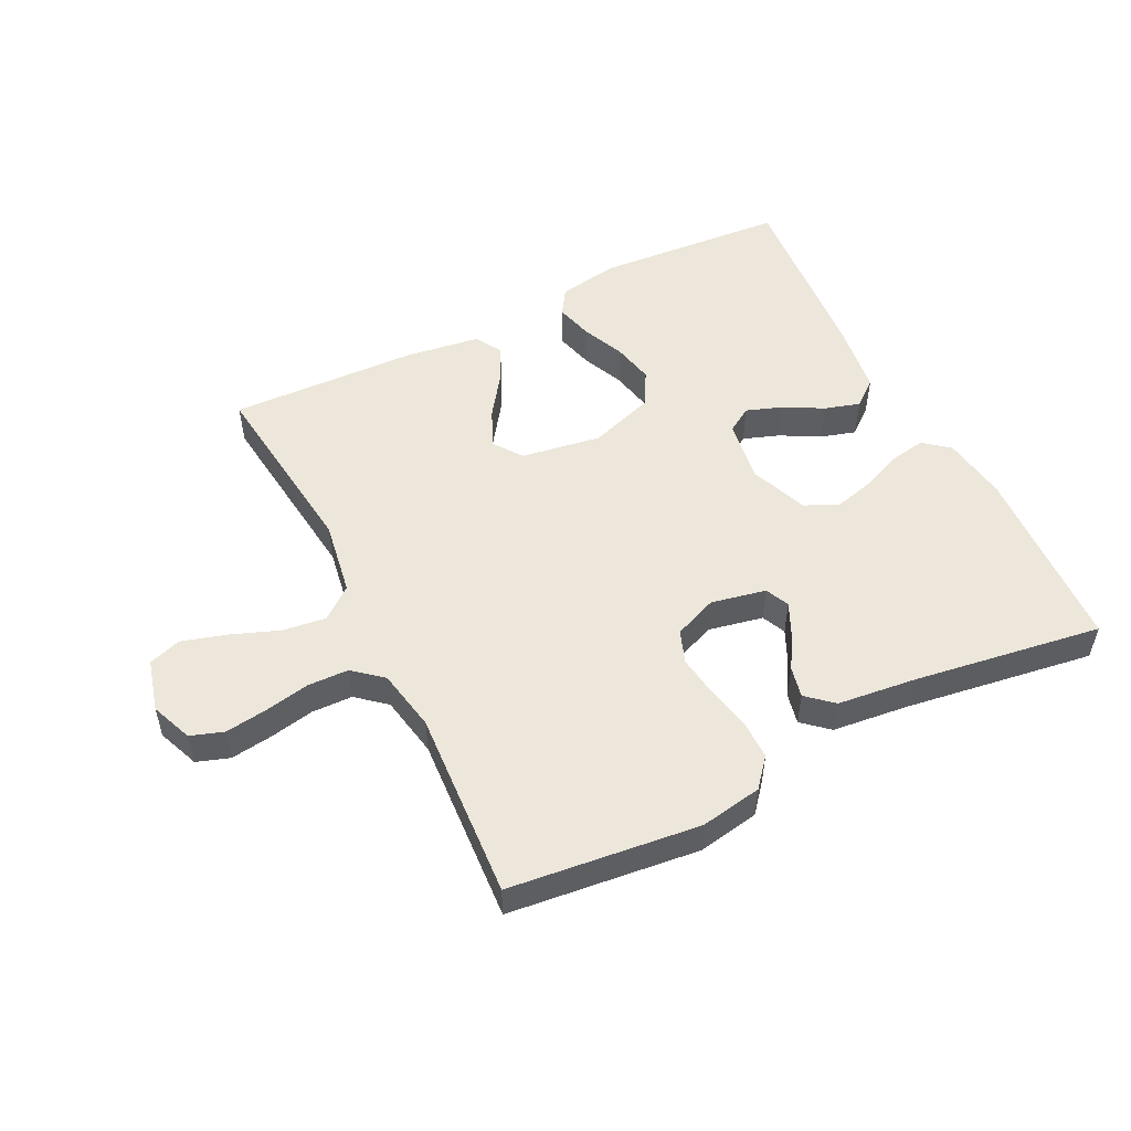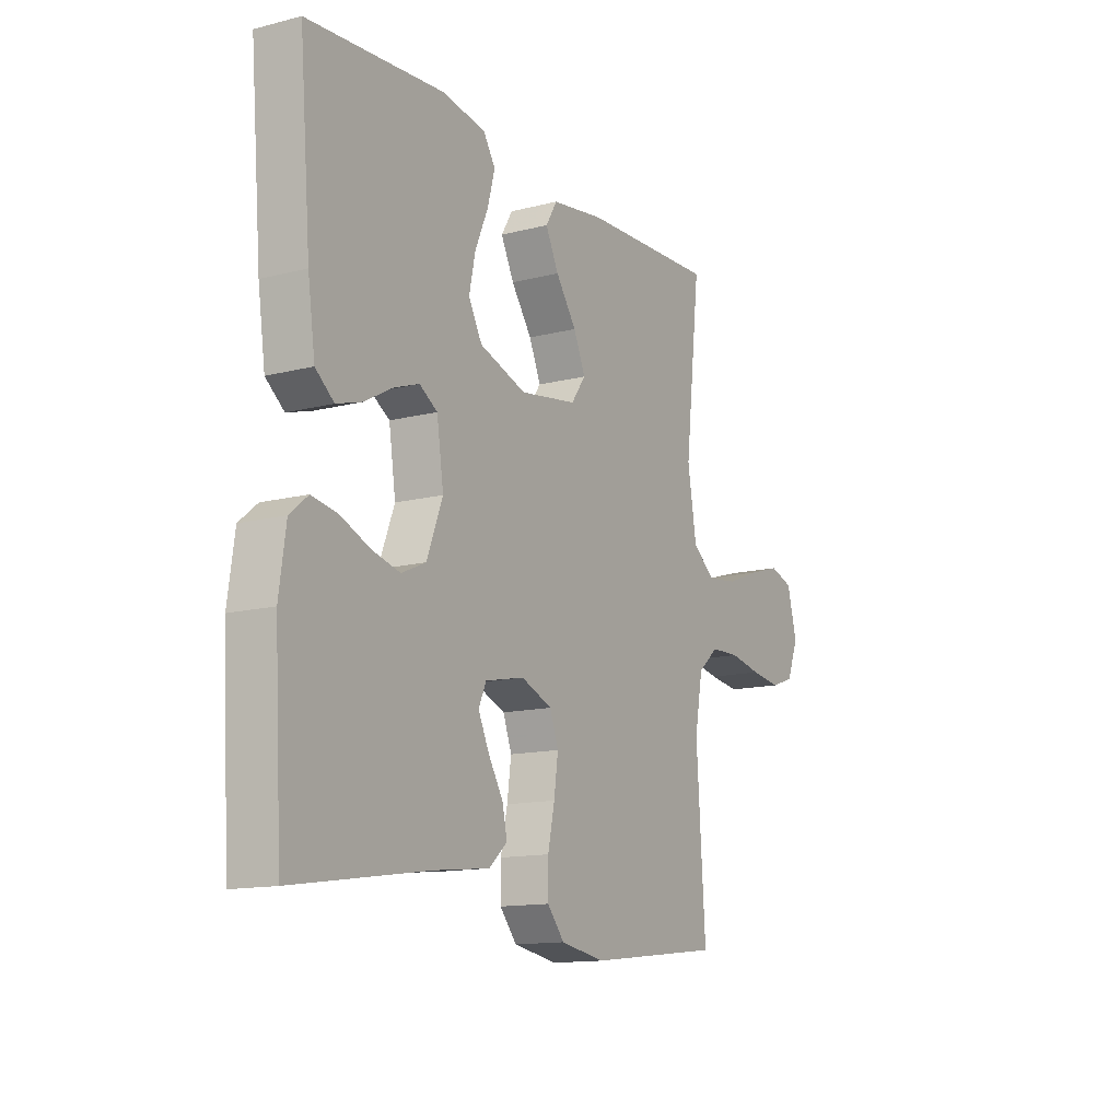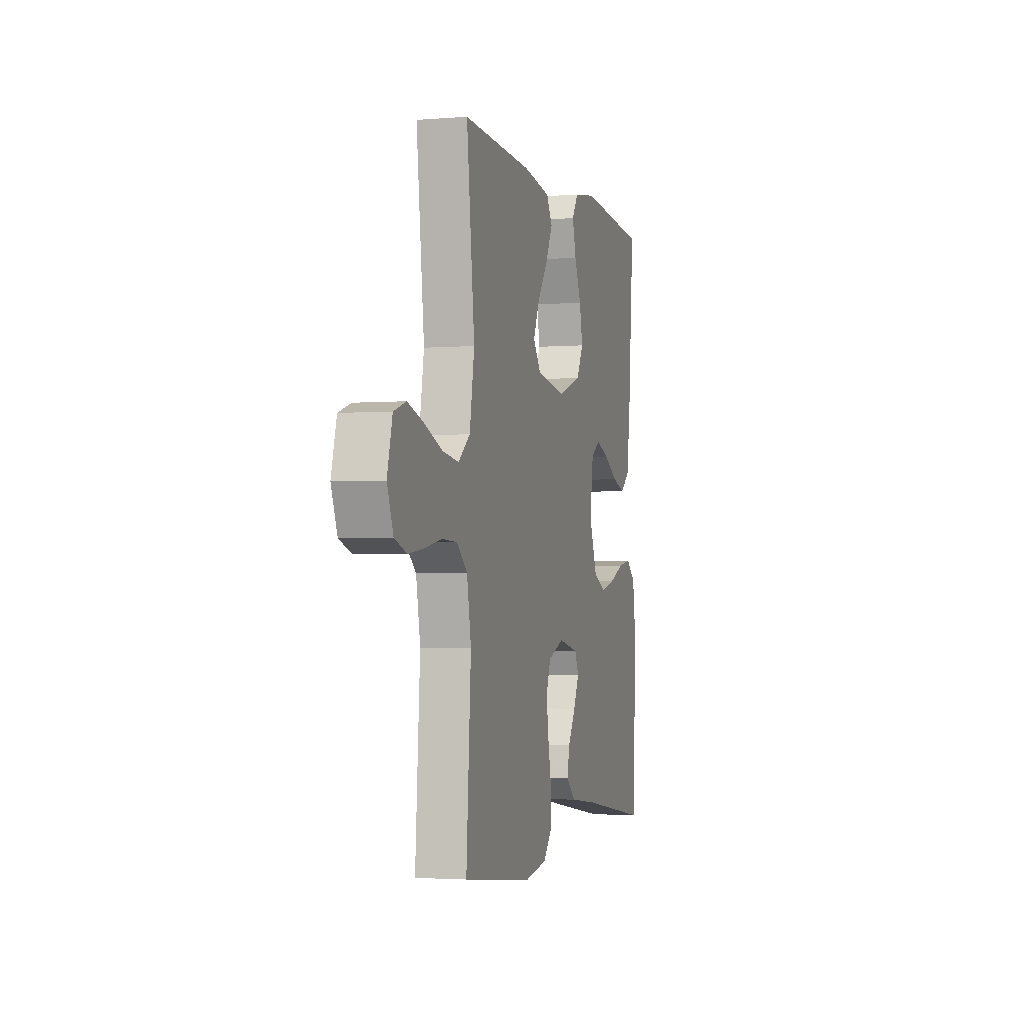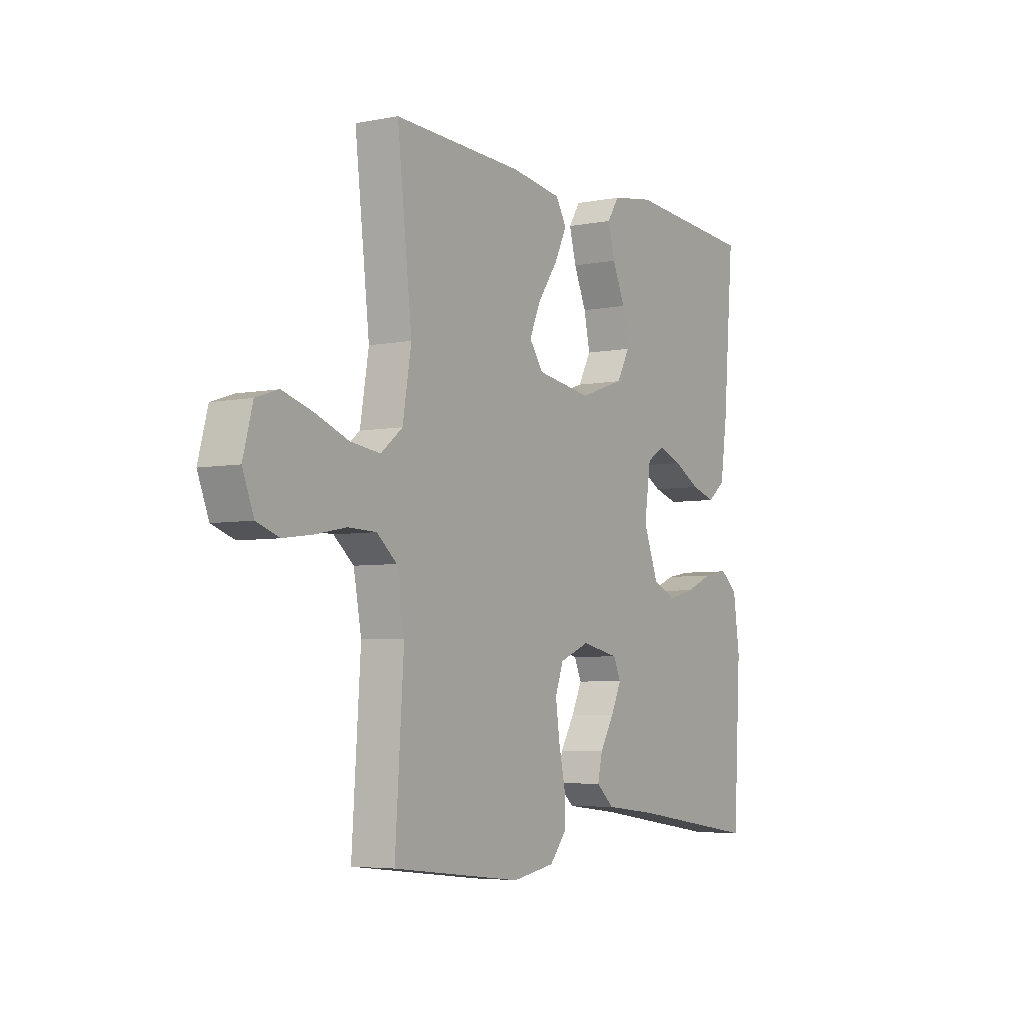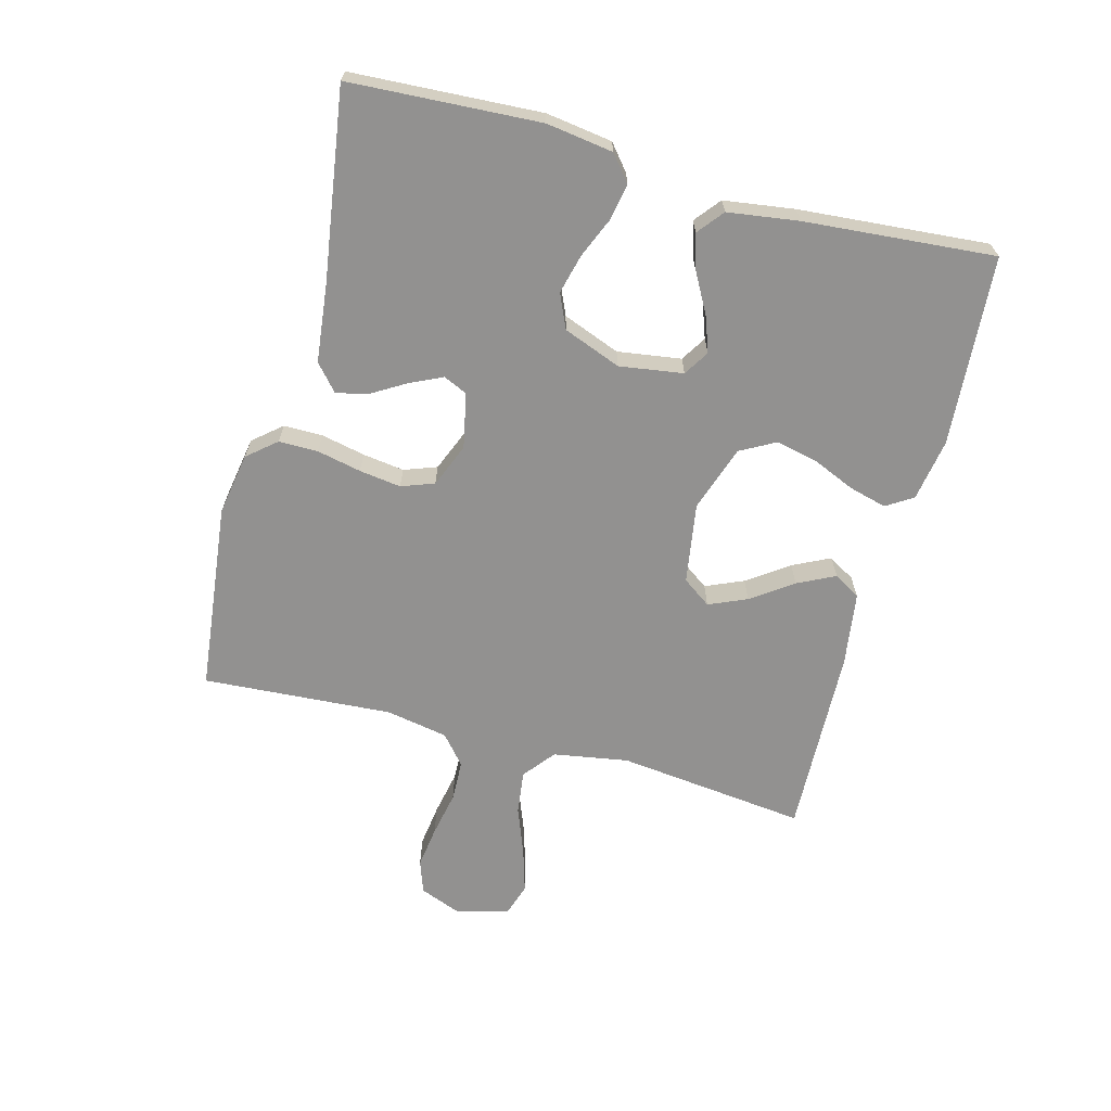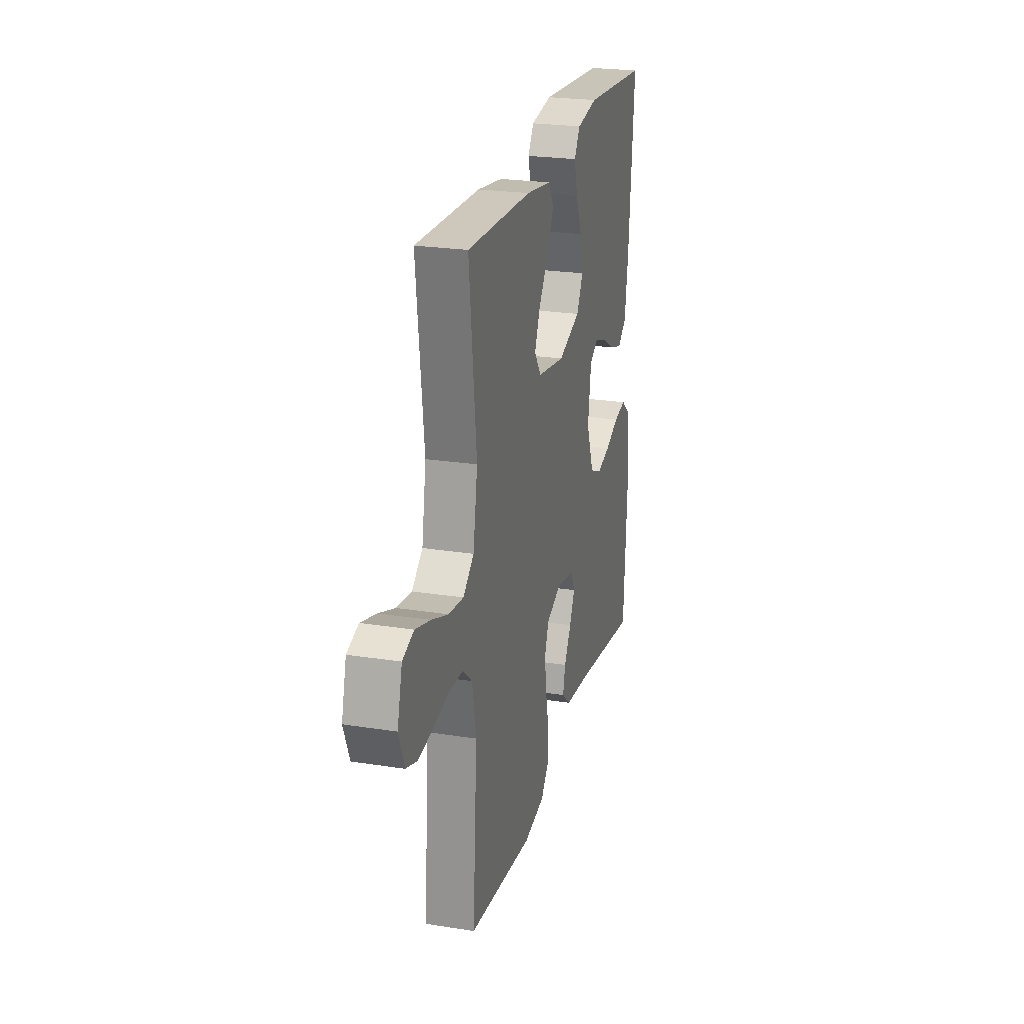
<metadata>
{"format":"obj","ext":"obj","renderer":"f3d","projection":"perspective","resolution":1024,"background":"white","views":[{"elev":51.9,"azim":153.4,"up":"+Y"},{"elev":-13.4,"azim":-59.9,"up":"+Z"},{"elev":-2.7,"azim":105.6,"up":"+Z"},{"elev":-5.0,"azim":121.9,"up":"+Z"},{"elev":-66.1,"azim":-105.0,"up":"+Y"},{"elev":24.0,"azim":104.7,"up":"+Z"}]}
</metadata>
<code>
v -0.5 0.07 0.5
v -0.2 0.07 0.522
v -0.102 0.07 0.506
v -0.075 0.07 0.464
v -0.091 0.07 0.404
v -0.12 0.07 0.337
v -0.134 0.07 0.271
v -0.104 0.07 0.216
v 0 0.07 0.181
v 0.127 0.07 0.201
v 0.159 0.07 0.246
v 0.133 0.07 0.306
v 0.087 0.07 0.371
v 0.058 0.07 0.43
v 0.083 0.07 0.472
v 0.2 0.07 0.489
v 0.5 0.07 0.5
v 0.466 0.07 0.2
v 0.486 0.07 0.081
v 0.536 0.07 0.041
v 0.605 0.07 0.05
v 0.681 0.07 0.079
v 0.751 0.07 0.1
v 0.803 0.07 0.083
v 0.825 0.07 0
v 0.799 0.07 -0.066
v 0.747 0.07 -0.084
v 0.68 0.07 -0.075
v 0.609 0.07 -0.061
v 0.544 0.07 -0.063
v 0.498 0.07 -0.102
v 0.48 0.07 -0.2
v 0.5 0.07 -0.5
v 0.2 0.07 -0.534
v 0.102 0.07 -0.517
v 0.064 0.07 -0.472
v 0.064 0.07 -0.41
v 0.079 0.07 -0.34
v 0.088 0.07 -0.274
v 0.069 0.07 -0.222
v 0 0.07 -0.194
v -0.087 0.07 -0.212
v -0.104 0.07 -0.25
v -0.08 0.07 -0.301
v -0.047 0.07 -0.356
v -0.036 0.07 -0.405
v -0.077 0.07 -0.441
v -0.2 0.07 -0.455
v -0.5 0.07 -0.5
v -0.517 0.07 -0.2
v -0.502 0.07 -0.095
v -0.462 0.07 -0.062
v -0.405 0.07 -0.072
v -0.341 0.07 -0.099
v -0.278 0.07 -0.115
v -0.224 0.07 -0.091
v -0.189 0.07 0
v -0.204 0.07 0.101
v -0.244 0.07 0.126
v -0.3 0.07 0.106
v -0.362 0.07 0.072
v -0.418 0.07 0.055
v -0.459 0.07 0.088
v -0.475 0.07 0.2
v -0.5 0 0.5
v -0.2 0 0.522
v -0.102 0 0.506
v -0.075 0 0.464
v -0.091 0 0.404
v -0.12 0 0.337
v -0.134 0 0.271
v -0.104 0 0.216
v 0 0 0.181
v 0.127 0 0.201
v 0.159 0 0.246
v 0.133 0 0.306
v 0.087 0 0.371
v 0.058 0 0.43
v 0.083 0 0.472
v 0.2 0 0.489
v 0.5 0 0.5
v 0.466 0 0.2
v 0.486 0 0.081
v 0.536 0 0.041
v 0.605 0 0.05
v 0.681 0 0.079
v 0.751 0 0.1
v 0.803 0 0.083
v 0.825 0 0
v 0.799 0 -0.066
v 0.747 0 -0.084
v 0.68 0 -0.075
v 0.609 0 -0.061
v 0.544 0 -0.063
v 0.498 0 -0.102
v 0.48 0 -0.2
v 0.5 0 -0.5
v 0.2 0 -0.534
v 0.102 0 -0.517
v 0.064 0 -0.472
v 0.064 0 -0.41
v 0.079 0 -0.34
v 0.088 0 -0.274
v 0.069 0 -0.222
v 0 0 -0.194
v -0.087 0 -0.212
v -0.104 0 -0.25
v -0.08 0 -0.301
v -0.047 0 -0.356
v -0.036 0 -0.405
v -0.077 0 -0.441
v -0.2 0 -0.455
v -0.5 0 -0.5
v -0.517 0 -0.2
v -0.502 0 -0.095
v -0.462 0 -0.062
v -0.405 0 -0.072
v -0.341 0 -0.099
v -0.278 0 -0.115
v -0.224 0 -0.091
v -0.189 0 0
v -0.204 0 0.101
v -0.244 0 0.126
v -0.3 0 0.106
v -0.362 0 0.072
v -0.418 0 0.055
v -0.459 0 0.088
v -0.475 0 0.2
f 4 5 6
f 3 4 6
f 2 3 6
f 1 2 6
f 64 1 6
f 63 64 6
f 62 63 6
f 61 62 6
f 60 61 6
f 59 60 6 7
f 58 59 7 8
f 57 58 8 9
f 56 57 9 10
f 52 53 54
f 51 52 54
f 50 51 54
f 49 50 54
f 48 49 54
f 48 54 55
f 47 48 55
f 46 47 55
f 45 46 55
f 44 45 55
f 43 44 55 56
f 36 37 38
f 35 36 38
f 34 35 38
f 33 34 38
f 32 33 38
f 31 32 38 39
f 30 31 39 40
f 27 28 29
f 26 27 29
f 25 26 29
f 24 25 29
f 23 24 29
f 22 23 29
f 21 22 29
f 20 21 29 30
f 30 40 41
f 20 30 41
f 19 20 41
f 16 17 18
f 15 16 18
f 14 15 18
f 13 14 18
f 12 13 18
f 11 12 18 19
f 42 43 56
f 42 56 10
f 19 41 42
f 11 19 42
f 10 11 42
f 70 69 68
f 70 68 67
f 70 67 66
f 70 66 65
f 70 65 128
f 70 128 127
f 70 127 126
f 70 126 125
f 70 125 124
f 71 70 124 123
f 72 71 123 122
f 73 72 122 121
f 74 73 121 120
f 118 117 116
f 118 116 115
f 118 115 114
f 118 114 113
f 118 113 112
f 119 118 112
f 119 112 111
f 119 111 110
f 119 110 109
f 119 109 108
f 120 119 108 107
f 102 101 100
f 102 100 99
f 102 99 98
f 102 98 97
f 102 97 96
f 103 102 96 95
f 104 103 95 94
f 93 92 91
f 93 91 90
f 93 90 89
f 93 89 88
f 93 88 87
f 93 87 86
f 93 86 85
f 94 93 85 84
f 105 104 94
f 105 94 84
f 105 84 83
f 82 81 80
f 82 80 79
f 82 79 78
f 82 78 77
f 82 77 76
f 83 82 76 75
f 120 107 106
f 74 120 106
f 106 105 83
f 106 83 75
f 106 75 74
f 1 65 66 2
f 2 66 67 3
f 3 67 68 4
f 4 68 69 5
f 5 69 70 6
f 6 70 71 7
f 7 71 72 8
f 8 72 73 9
f 9 73 74 10
f 10 74 75 11
f 11 75 76 12
f 12 76 77 13
f 13 77 78 14
f 14 78 79 15
f 15 79 80 16
f 16 80 81 17
f 17 81 82 18
f 18 82 83 19
f 19 83 84 20
f 20 84 85 21
f 21 85 86 22
f 22 86 87 23
f 23 87 88 24
f 24 88 89 25
f 25 89 90 26
f 26 90 91 27
f 27 91 92 28
f 28 92 93 29
f 29 93 94 30
f 30 94 95 31
f 31 95 96 32
f 32 96 97 33
f 33 97 98 34
f 34 98 99 35
f 35 99 100 36
f 36 100 101 37
f 37 101 102 38
f 38 102 103 39
f 39 103 104 40
f 40 104 105 41
f 41 105 106 42
f 42 106 107 43
f 43 107 108 44
f 44 108 109 45
f 45 109 110 46
f 46 110 111 47
f 47 111 112 48
f 48 112 113 49
f 49 113 114 50
f 50 114 115 51
f 51 115 116 52
f 52 116 117 53
f 53 117 118 54
f 54 118 119 55
f 55 119 120 56
f 56 120 121 57
f 57 121 122 58
f 58 122 123 59
f 59 123 124 60
f 60 124 125 61
f 61 125 126 62
f 62 126 127 63
f 63 127 128 64
f 64 128 65 1

</code>
